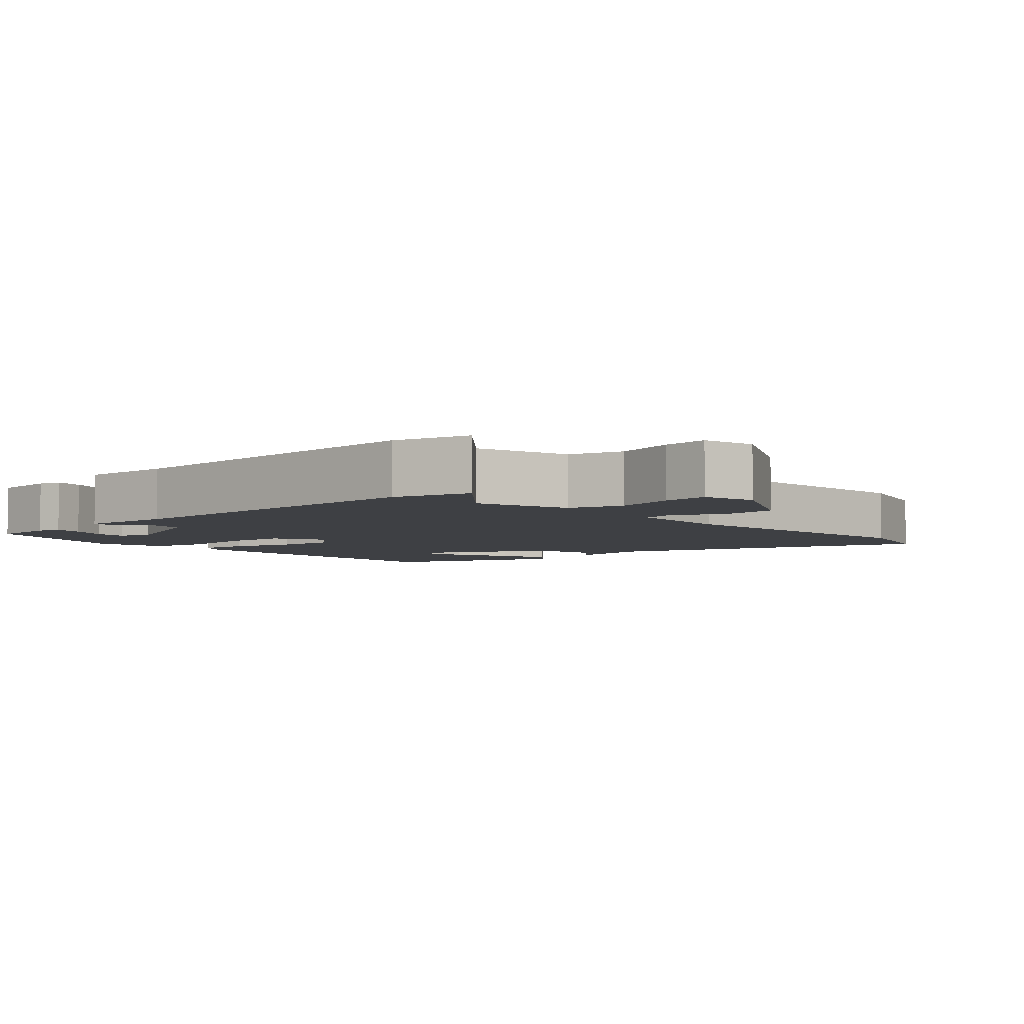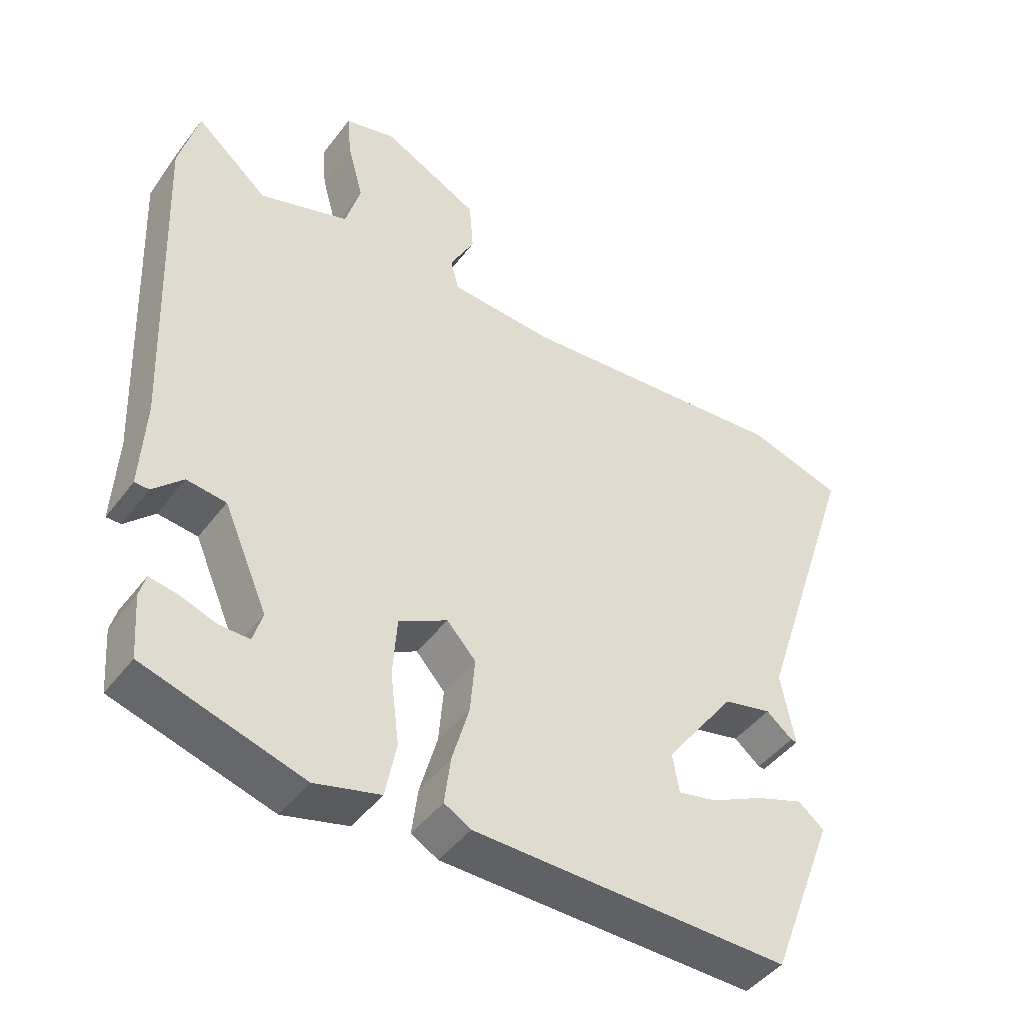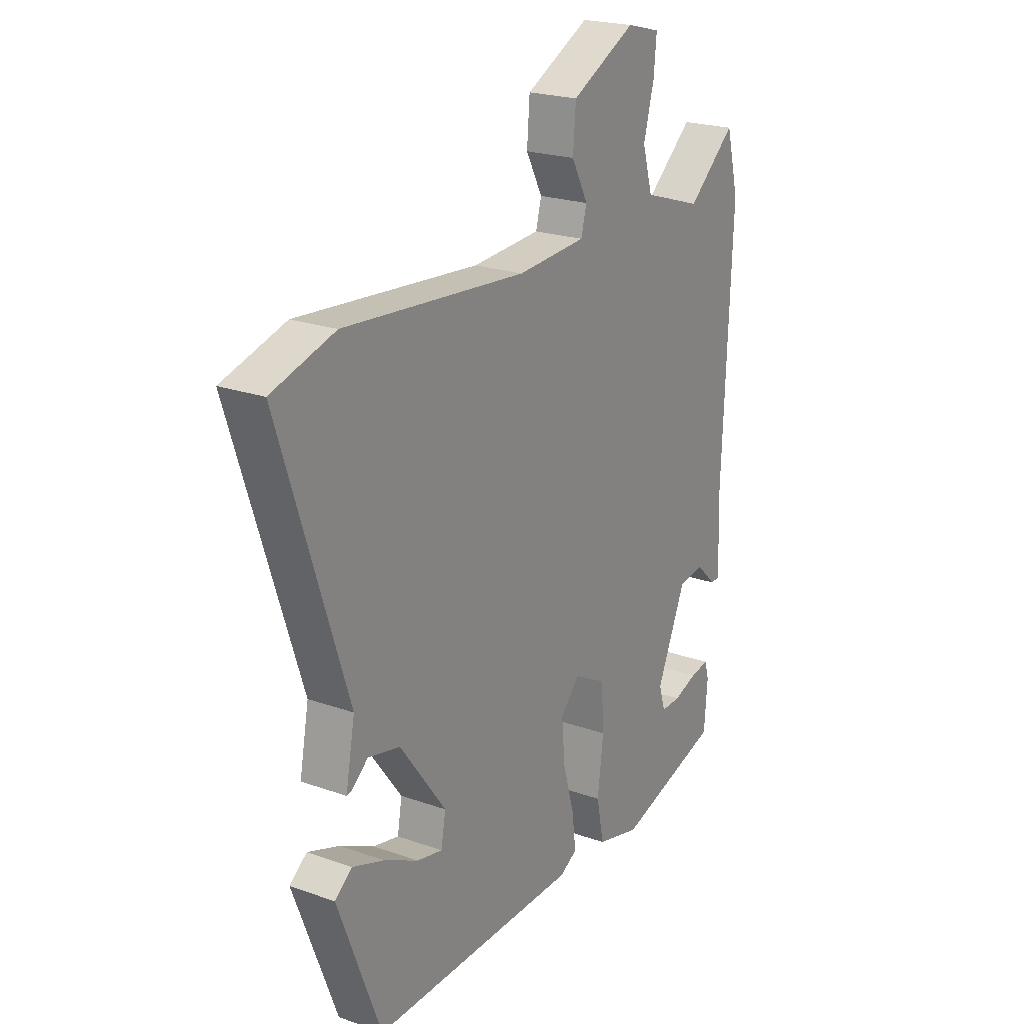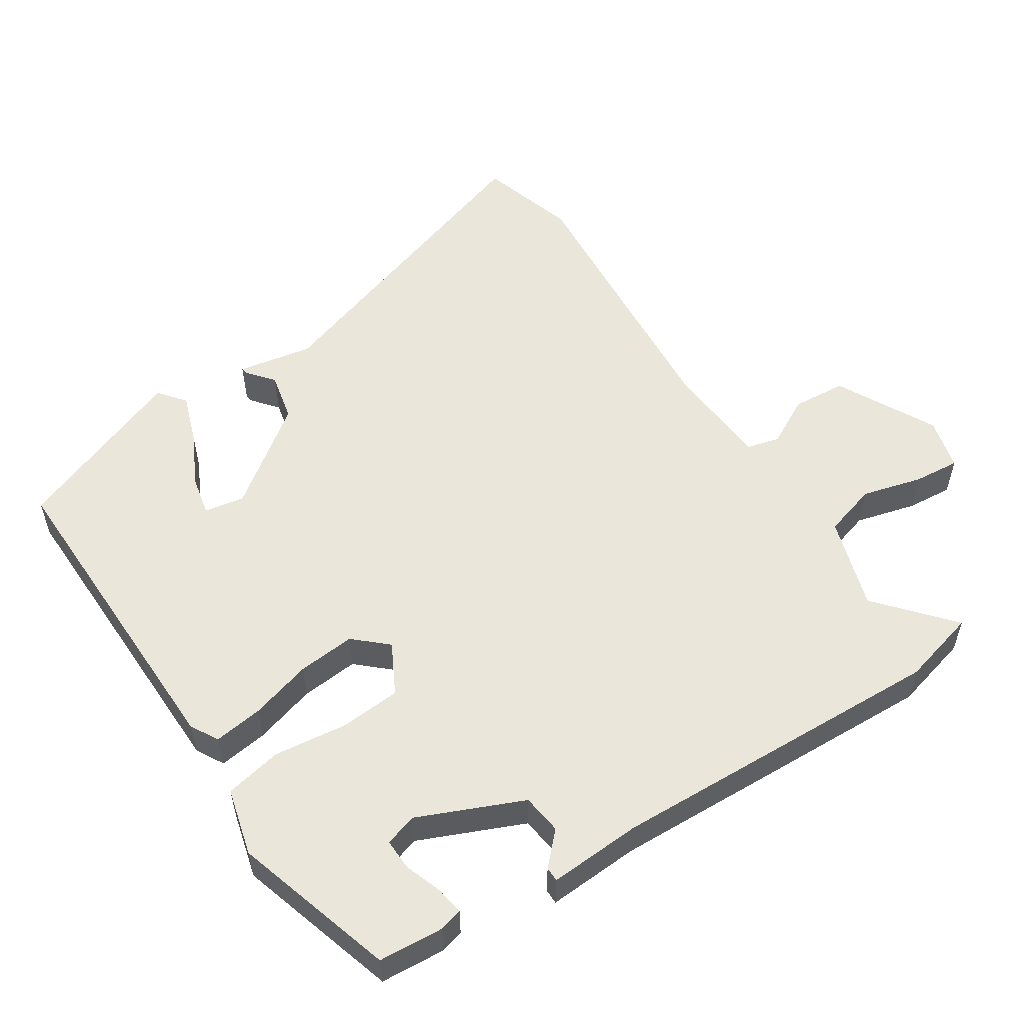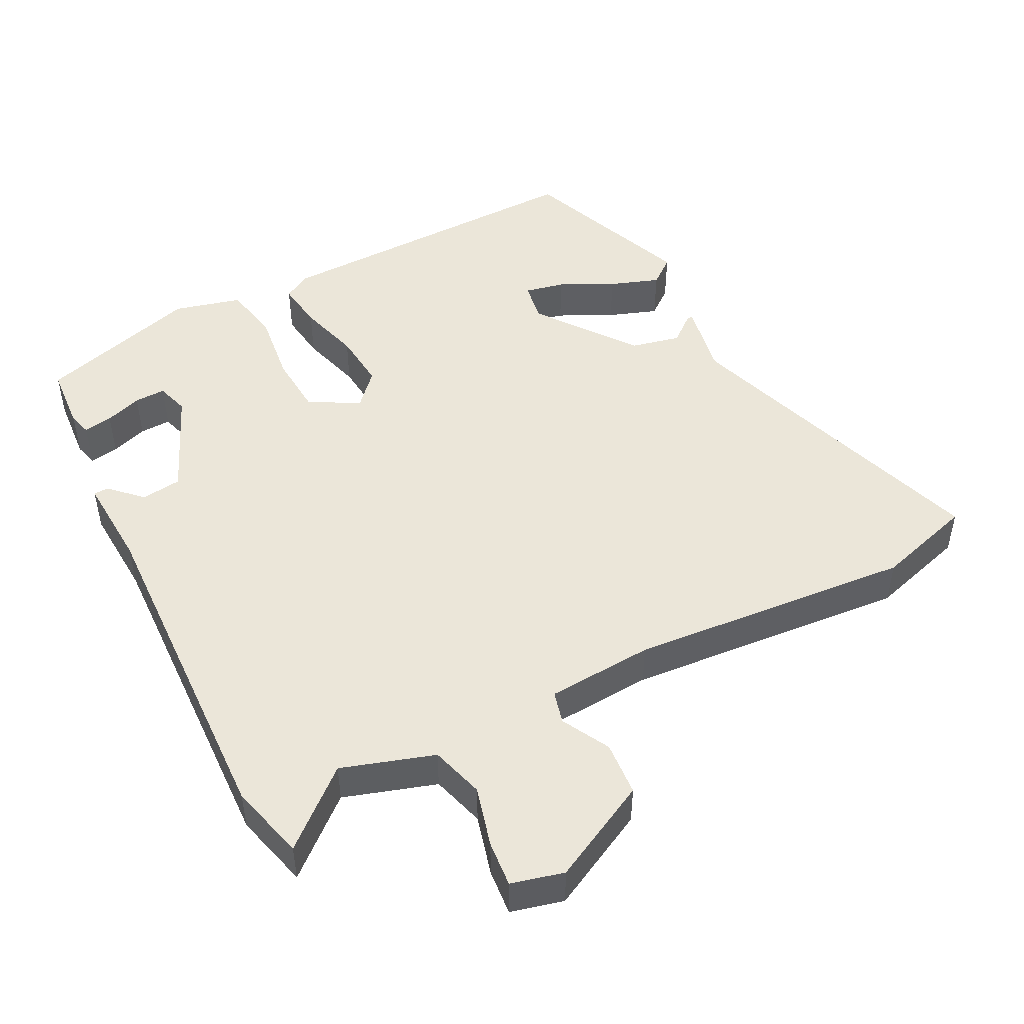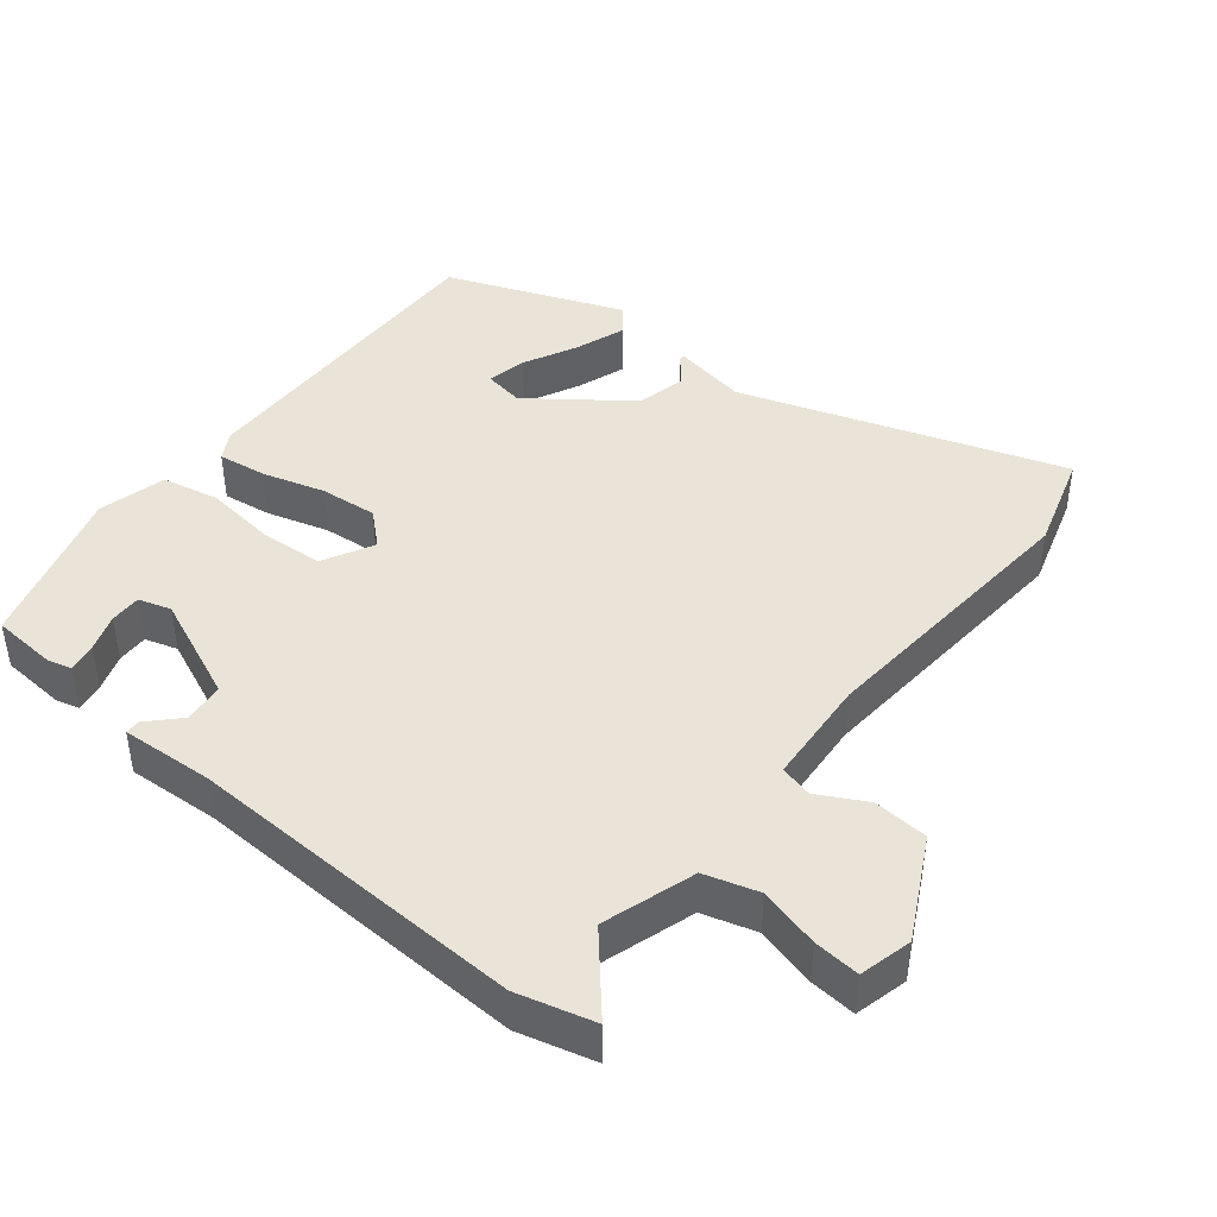
<metadata>
{"format":"obj","ext":"obj","renderer":"f3d","projection":"perspective","resolution":1024,"background":"white","views":[{"elev":-4.8,"azim":-48.0,"up":"+Y"},{"elev":-44.9,"azim":-34.6,"up":"+Z"},{"elev":22.0,"azim":121.8,"up":"+Z"},{"elev":54.8,"azim":-123.3,"up":"+Y"},{"elev":48.2,"azim":-27.3,"up":"+Y"},{"elev":43.3,"azim":-51.5,"up":"+Y"}]}
</metadata>
<code>
v 0.488 0.07 0.504
v 0.626 0.07 0.463
v 0.478 0.07 0.011
v 0.498 0.07 -0.095
v 0.489 0.07 -0.094
v 0.451 0.07 -0.063
v 0.381 0.07 -0.079
v 0.279 0.07 -0.217
v 0.289 0.07 -0.274
v 0.345 0.07 -0.262
v 0.421 0.07 -0.224
v 0.491 0.07 -0.199
v 0.529 0.07 -0.229
v 0.434 0.07 -0.477
v -0.026 0.07 -0.47
v -0.065 0.07 -0.448
v -0.056 0.07 -0.379
v -0.031 0.07 -0.291
v -0.024 0.07 -0.21
v -0.066 0.07 -0.164
v -0.137 0.07 -0.202
v -0.143 0.07 -0.289
v -0.13 0.07 -0.392
v -0.146 0.07 -0.473
v -0.241 0.07 -0.498
v -0.471 0.07 -0.43
v -0.478 0.07 -0.338
v -0.469 0.07 -0.305
v -0.428 0.07 -0.312
v -0.376 0.07 -0.33
v -0.332 0.07 -0.331
v -0.318 0.07 -0.285
v -0.382 0.07 -0.138
v -0.439 0.07 -0.131
v -0.482 0.07 -0.173
v -0.503 0.07 -0.173
v -0.496 0.07 -0.042
v -0.516 0.07 0.438
v -0.488 0.07 0.546
v -0.383 0.07 0.456
v -0.253 0.07 0.498
v -0.231 0.07 0.574
v -0.254 0.07 0.659
v -0.26 0.07 0.724
v -0.186 0.07 0.743
v -0.045 0.07 0.671
v -0.039 0.07 0.594
v -0.075 0.07 0.526
v -0.063 0.07 0.48
v 0.088 0.07 0.47
v 0.488 0 0.504
v 0.626 0 0.463
v 0.478 0 0.011
v 0.498 0 -0.095
v 0.489 0 -0.094
v 0.451 0 -0.063
v 0.381 0 -0.079
v 0.279 0 -0.217
v 0.289 0 -0.274
v 0.345 0 -0.262
v 0.421 0 -0.224
v 0.491 0 -0.199
v 0.529 0 -0.229
v 0.434 0 -0.477
v -0.026 0 -0.47
v -0.065 0 -0.448
v -0.056 0 -0.379
v -0.031 0 -0.291
v -0.024 0 -0.21
v -0.066 0 -0.164
v -0.137 0 -0.202
v -0.143 0 -0.289
v -0.13 0 -0.392
v -0.146 0 -0.473
v -0.241 0 -0.498
v -0.471 0 -0.43
v -0.478 0 -0.338
v -0.469 0 -0.305
v -0.428 0 -0.312
v -0.376 0 -0.33
v -0.332 0 -0.331
v -0.318 0 -0.285
v -0.382 0 -0.138
v -0.439 0 -0.131
v -0.482 0 -0.173
v -0.503 0 -0.173
v -0.496 0 -0.042
v -0.516 0 0.438
v -0.488 0 0.546
v -0.383 0 0.456
v -0.253 0 0.498
v -0.231 0 0.574
v -0.254 0 0.659
v -0.26 0 0.724
v -0.186 0 0.743
v -0.045 0 0.671
v -0.039 0 0.594
v -0.075 0 0.526
v -0.063 0 0.48
v 0.088 0 0.47
f 46 47 48
f 45 46 48
f 44 45 48
f 43 44 48
f 42 43 48
f 41 42 48 49
f 40 41 49
f 37 38 39 40
f 40 49 50
f 37 40 50
f 36 37 50
f 35 36 50
f 34 35 50
f 28 29 30
f 27 28 30
f 26 27 30
f 25 26 30
f 24 25 30
f 24 30 31
f 24 31 32
f 23 24 32
f 22 23 32
f 16 17 18
f 15 16 18
f 14 15 18
f 14 18 19
f 12 13 14
f 11 12 14
f 10 11 14
f 9 10 14
f 9 14 19 20
f 3 4 5 6
f 3 6 7
f 2 3 7
f 1 2 7
f 50 1 7
f 34 50 7
f 33 34 7
f 21 22 32 33
f 8 9 20
f 7 8 20
f 33 7 20
f 20 21 33
f 98 97 96
f 98 96 95
f 98 95 94
f 98 94 93
f 98 93 92
f 99 98 92 91
f 99 91 90
f 90 89 88 87
f 100 99 90
f 100 90 87
f 100 87 86
f 100 86 85
f 100 85 84
f 80 79 78
f 80 78 77
f 80 77 76
f 80 76 75
f 80 75 74
f 81 80 74
f 82 81 74
f 82 74 73
f 82 73 72
f 68 67 66
f 68 66 65
f 68 65 64
f 69 68 64
f 64 63 62
f 64 62 61
f 64 61 60
f 64 60 59
f 70 69 64 59
f 56 55 54 53
f 57 56 53
f 57 53 52
f 57 52 51
f 57 51 100
f 57 100 84
f 57 84 83
f 83 82 72 71
f 70 59 58
f 70 58 57
f 70 57 83
f 83 71 70
f 1 51 52 2
f 2 52 53 3
f 3 53 54 4
f 4 54 55 5
f 5 55 56 6
f 6 56 57 7
f 7 57 58 8
f 8 58 59 9
f 9 59 60 10
f 10 60 61 11
f 11 61 62 12
f 12 62 63 13
f 13 63 64 14
f 14 64 65 15
f 15 65 66 16
f 16 66 67 17
f 17 67 68 18
f 18 68 69 19
f 19 69 70 20
f 20 70 71 21
f 21 71 72 22
f 22 72 73 23
f 23 73 74 24
f 24 74 75 25
f 25 75 76 26
f 26 76 77 27
f 27 77 78 28
f 28 78 79 29
f 29 79 80 30
f 30 80 81 31
f 31 81 82 32
f 32 82 83 33
f 33 83 84 34
f 34 84 85 35
f 35 85 86 36
f 36 86 87 37
f 37 87 88 38
f 38 88 89 39
f 39 89 90 40
f 40 90 91 41
f 41 91 92 42
f 42 92 93 43
f 43 93 94 44
f 44 94 95 45
f 45 95 96 46
f 46 96 97 47
f 47 97 98 48
f 48 98 99 49
f 49 99 100 50
f 50 100 51 1

</code>
